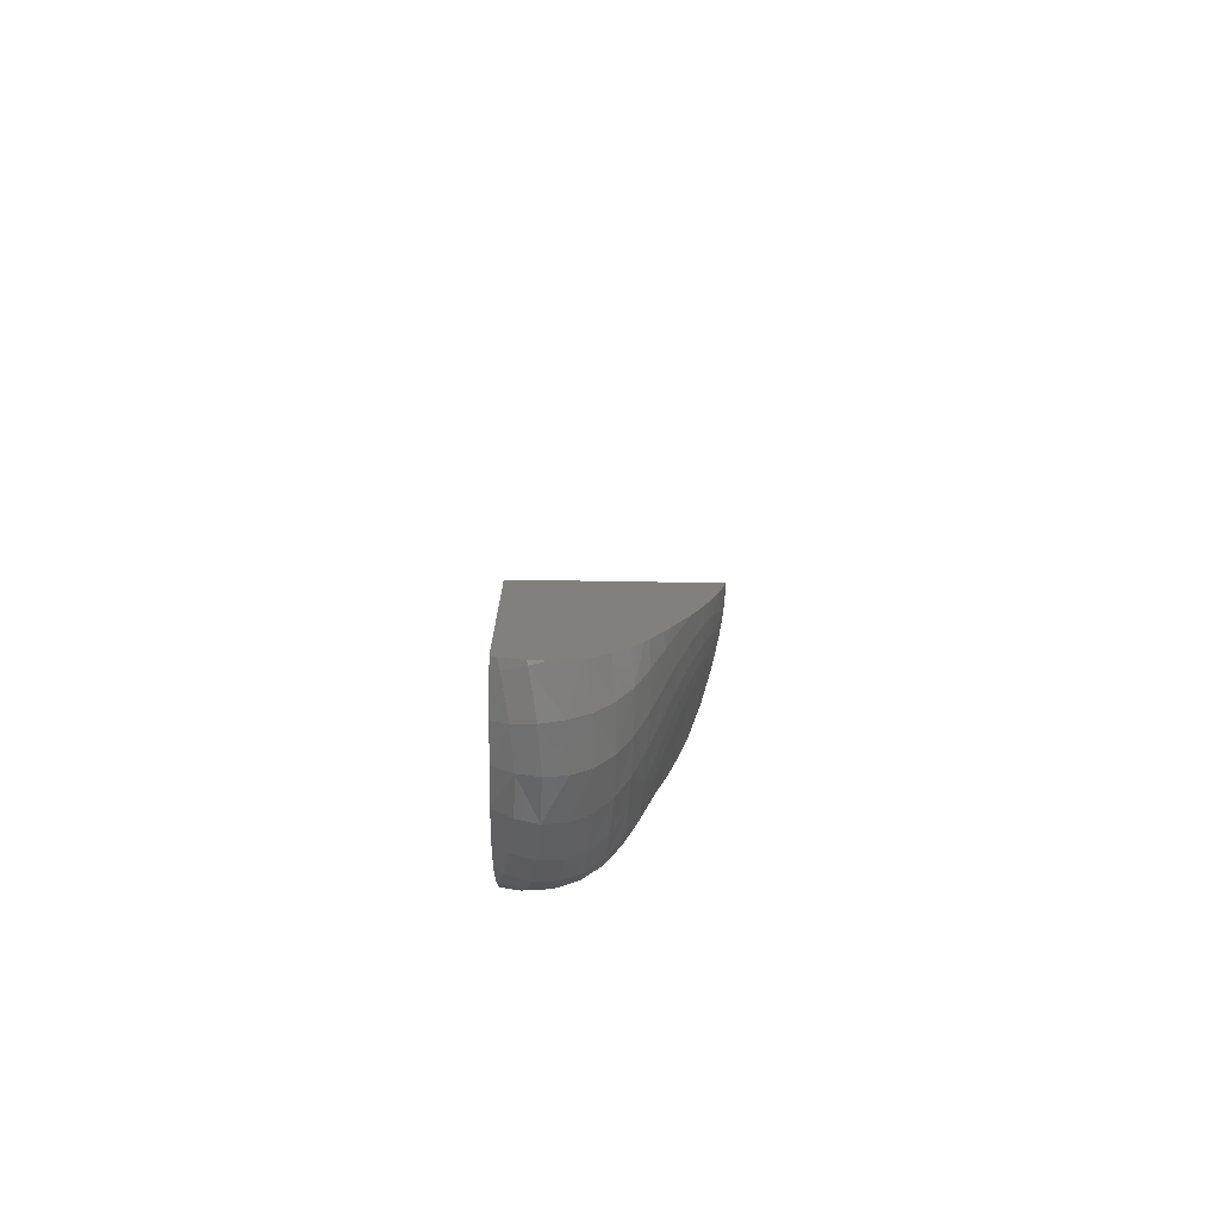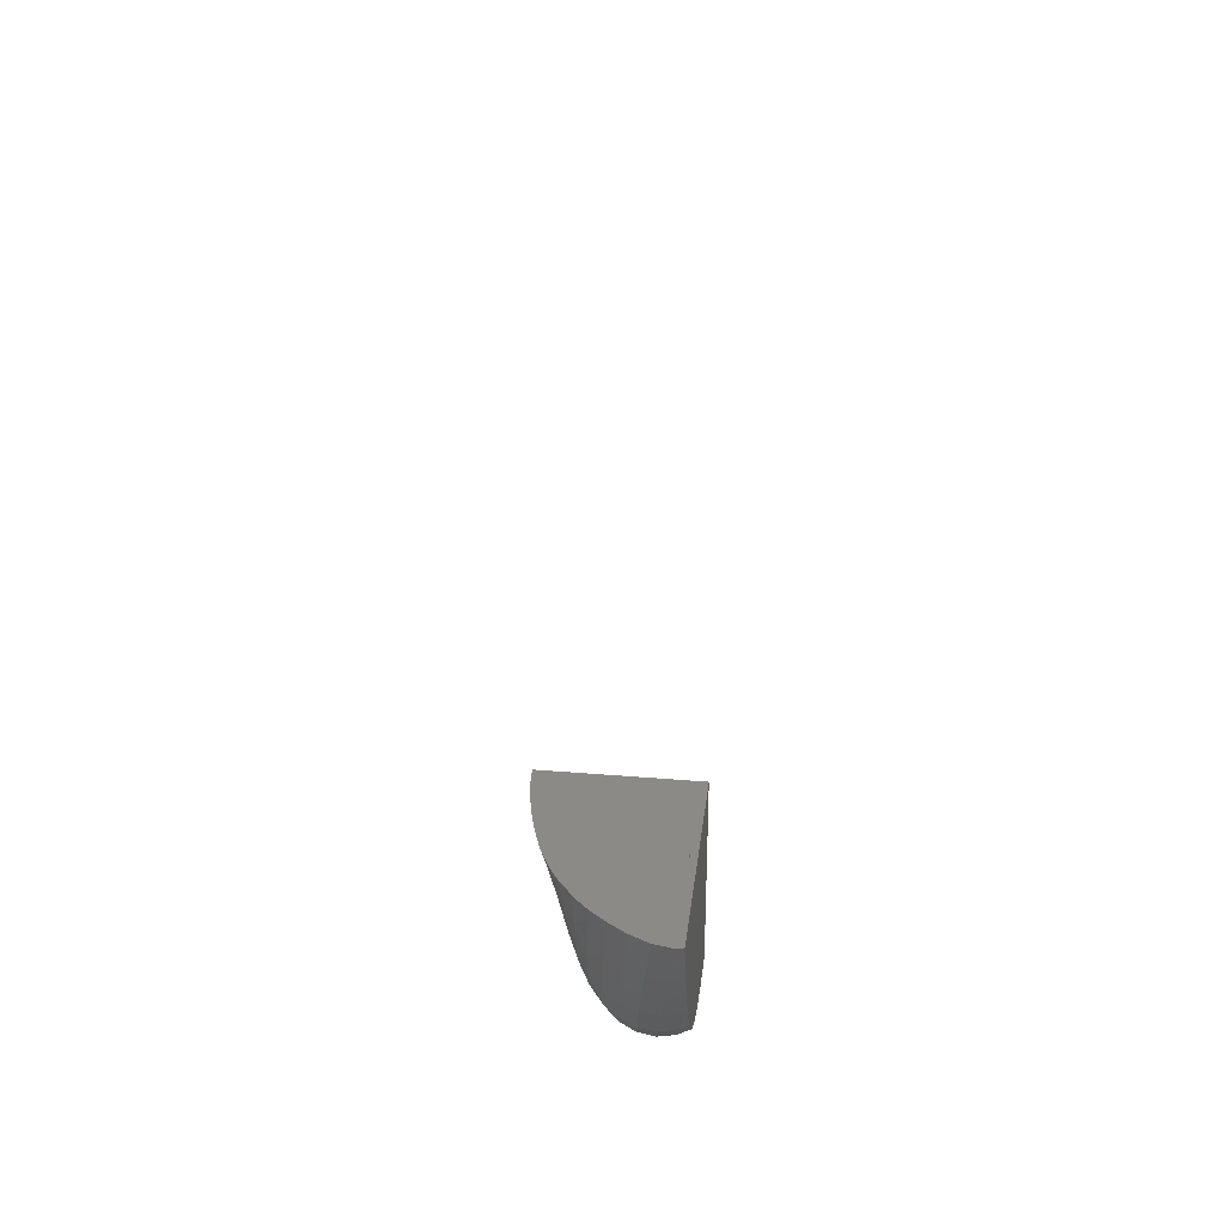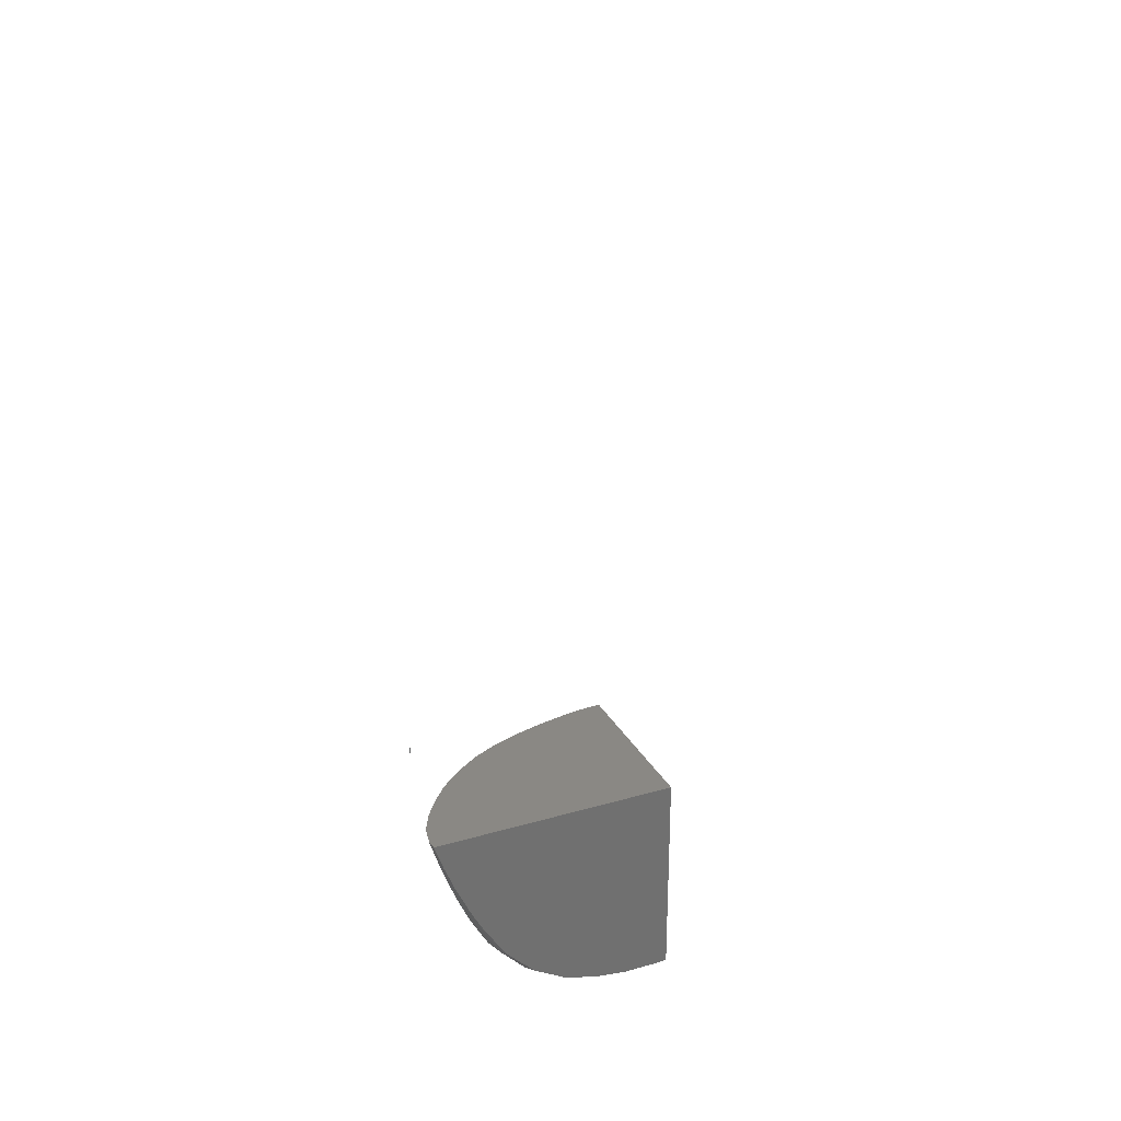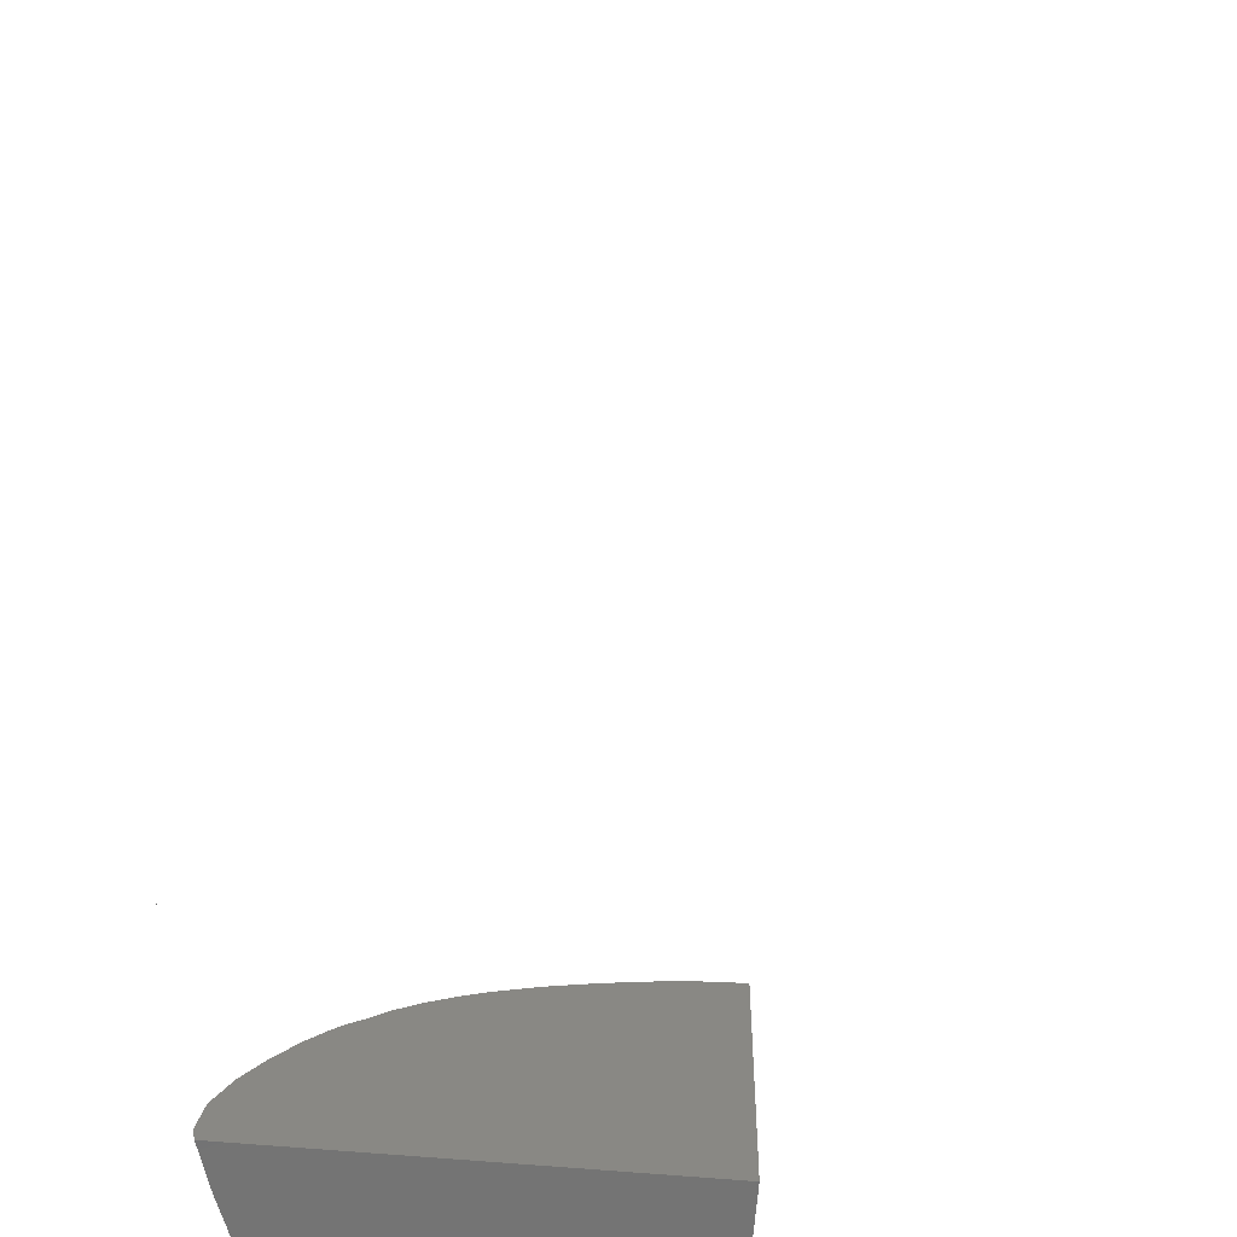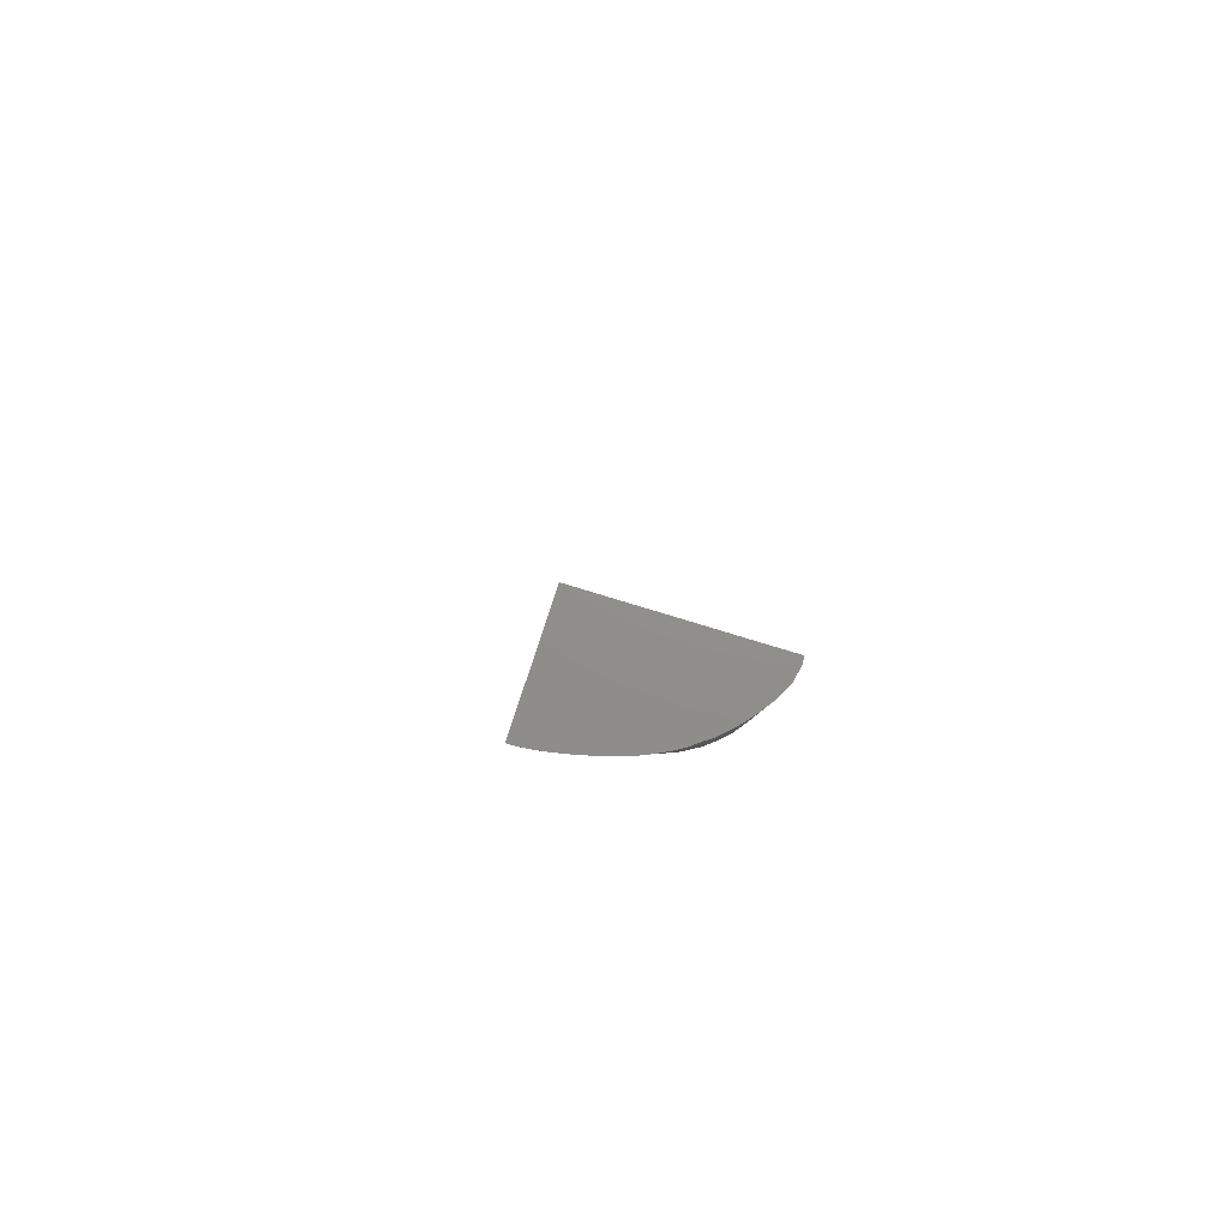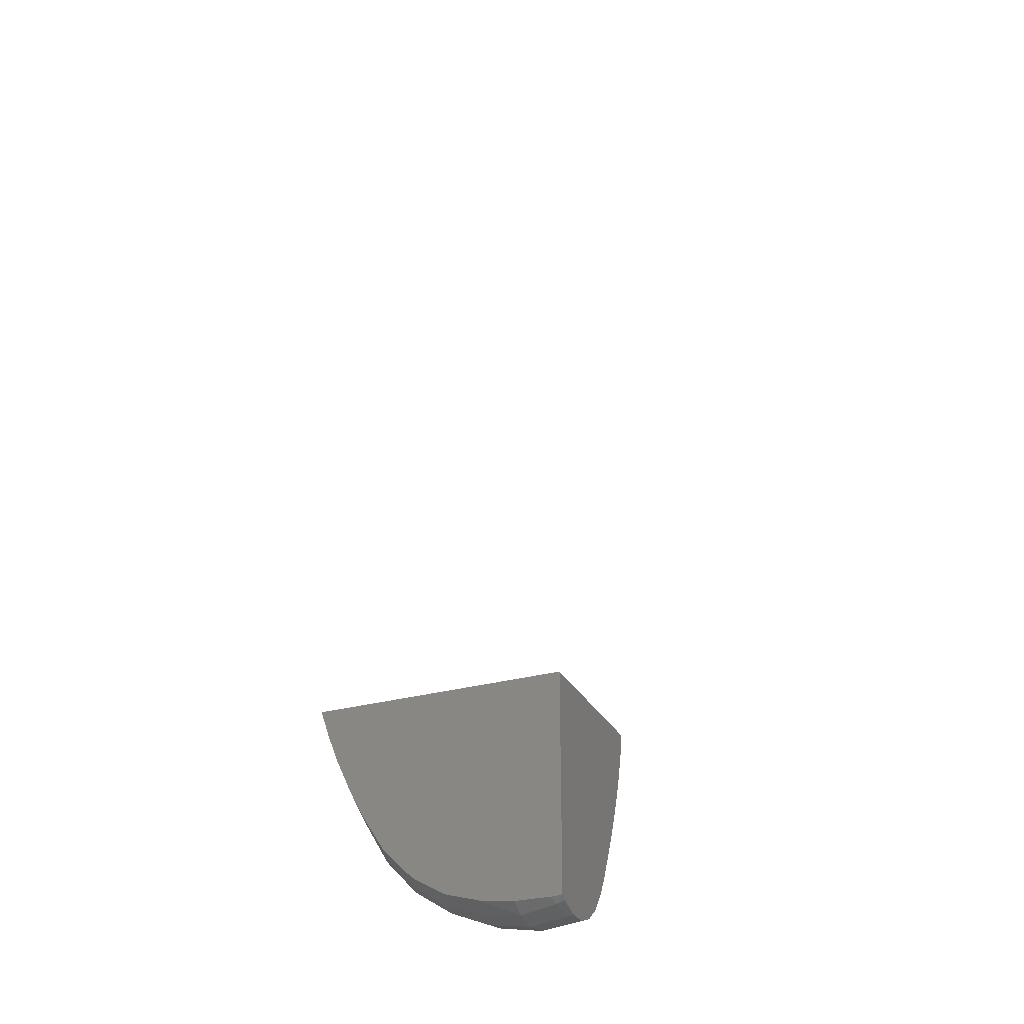
<metadata>
{"format":"stl","ext":"stl","renderer":"f3d","projection":"perspective","resolution":1024,"background":"white","views":[{"elev":-75.4,"azim":-90.9,"up":"+Y"},{"elev":30.7,"azim":96.9,"up":"+Y"},{"elev":27.5,"azim":156.1,"up":"+Y"},{"elev":-63.8,"azim":175.0,"up":"+Z"},{"elev":73.0,"azim":17.4,"up":"+Y"},{"elev":-29.1,"azim":-157.2,"up":"+Y"}]}
</metadata>
<code>
# stl→obj: 208 verts, 404 faces
v 72 -76.35 -0.5742
v 72 -76.26 -0.4928
v 72 -75.36 -0.6212
v 72 -76.35 -0.4829
v 72 -76.37 -0.5661
v 72 -76.39 -0.5161
v 72 -76.44 -0.5439
v 21.97 0 9.58
v 21.98 0 9.588
v 21.97 0 9.586
v 21.98 0 9.587
v 21.98 0 9.58
v 21.98 0 9.585
v 21.97 0 9.439
v 36 -91.5 0
v 69.17 -91.53 0
v 68.5 -93.45 0
v 67.93 -95.15 0
v 67 -97.41 0
v 66.5 -98.71 0
v 64.99 -101.9 0
v 64.78 -102.4 0
v 64.6 -102.8 0
v 63.82 -104.3 0
v 62.5 -106.7 0
v 60.5 -109.8 0
v 56.85 -114 0
v 59.53 -111.3 0
v 51.22 -117.9 0
v 55.56 -115.3 0
v 51.02 -118 0
v 51.11 -118 0
v 46.56 -119.3 0
v 46.51 -119.3 0
v 42.09 -119.9 0
v 39.52 -119.9 0
v 37.45 -119.9 0
v 36.12 -119.8 0
v 36 -119.8 0
v 69.18 -91.5 0
v 36 -92.65 22.33
v 36 -91.5 22.54
v 36 -94.38 21.94
v 36 -94.99 21.79
v 36 -95.4 21.68
v 36 -95.13 21.76
v 36 -97.89 20.98
v 36 -98.6 20.75
v 36 -101 19.95
v 36 -101.5 19.76
v 36 -104.3 18.72
v 36 -104.3 18.71
v 36 -106.8 17.62
v 36 -107.4 17.34
v 36 -109.3 16.49
v 36 -110.6 15.89
v 36 -112.2 15.08
v 36 -113.6 14.38
v 36 -114.4 13.92
v 36 -116.4 12.78
v 36 -116.9 12.39
v 36 -118.7 10.94
v 36 -120.1 9.03
v 36 -120.5 1.24
v 36 -120.3 0.6855
v 36 -121.3 5.337
v 36 -120.5 8.457
v 36 -120.3 8.741
v 36 -121.2 3.417
v 36 -121.3 6.188
v 36.88 -91.5 22.56
v 38.54 -91.5 22.44
v 39.3 -91.5 22.38
v 41.47 -91.5 22.06
v 41.84 -91.5 22
v 42.48 -91.5 21.87
v 45.08 -91.5 21.33
v 46.49 -91.5 20.98
v 48.62 -91.5 20.42
v 49.28 -91.5 20.22
v 48.88 -91.5 20.35
v 49.02 -91.5 20.31
v 52.42 -91.5 19.17
v 53.9 -91.5 18.54
v 55.5 -91.5 17.77
v 56.71 -91.5 17.13
v 58.43 -91.5 16.05
v 59.95 -91.5 14.84
v 62.13 -91.5 13.14
v 61.13 -91.5 14.04
v 63.49 -91.5 11.79
v 64.35 -91.5 10.79
v 65.52 -91.5 9.372
v 66.75 -91.5 7.649
v 67.69 -91.5 6.075
v 67.35 -91.5 6.785
v 68.82 -91.5 3.65
v 68.76 -91.5 3.997
v 69.26 -91.5 0.4824
v 69.35 -91.5 1.102
v 40.62 -93.85 21.64
v 41.67 -91.74 21.97
v 39.02 -92.07 22.28
v 38.23 -94.48 21.8
v 38.06 -100.5 20.03
v 40.32 -99.57 20.04
v 37.84 -97.28 21.08
v 40.08 -96.45 21.04
v 42.41 -98.77 19.88
v 42.46 -96.24 20.64
v 43.25 -93.93 21.1
v 38.85 -103.7 18.74
v 41.46 -102.8 18.68
v 43.81 -101.7 18.57
v 36.47 -92.58 22.35
v 46.12 -104.7 17.07
v 43.23 -105.9 17.25
v 44.87 -96.87 19.87
v 44.25 -98.58 19.51
v 44.55 -92.15 21.28
v 46.12 -95.2 20.04
v 47.57 -93.54 20.13
v 48.95 -91.63 20.3
v 47.57 -99.08 18.45
v 49.12 -97.31 18.54
v 50.55 -95.15 18.74
v 45.9 -100.6 18.43
v 48.76 -103.3 16.9
v 50.84 -101.4 16.9
v 52.32 -98.89 17.09
v 48.74 -107.3 15.66
v 51.93 -105.5 15.49
v 54.19 -102.9 15.51
v 45.32 -108.9 15.86
v 47.4 -111.5 14.47
v 51.3 -109.5 14.27
v 54.75 -107.1 14.09
v 41.66 -110 16
v 40.08 -106.9 17.37
v 43.28 -112.9 14.62
v 36.8 -107.4 17.39
v 37.82 -110.6 16
v 21.98 0.0005322 9.585
v 72.01 -76.35 -0.5528
v 67.75 -94.59 4.345
v 68.17 -95.06 1.49
v 66.88 -98.64 1.953
v 46.89 -120.4 2.329
v 41.99 -121.1 1.907
v 37.19 -120.6 0.997
v 63 -93.44 11.91
v 64.98 -93.57 9.559
v 66.61 -93.99 7.056
v 65.65 -97.68 7.5
v 64.1 -97.27 9.918
v 66.64 -98.22 4.825
v 65.33 -102 5.337
v 64.48 -101.6 7.947
v 65.4 -102.3 2.505
v 63.52 -106.4 5.794
v 63.46 -106.7 3.061
v 62.69 -106.7 0.3637
v 60.78 -111.6 3.631
v 60.05 -111.6 1.063
v 56.3 -115.8 1.749
v 51.83 -118.7 2.249
v 56.96 -115.8 4.236
v 52.29 -118.9 4.723
v 47.03 -120.9 4.819
v 52.32 -118.3 7.206
v 46.91 -120.6 7.314
v 41.73 -121.8 4.422
v 41.39 -121.6 6.975
v 36.47 -121.3 3.532
v 60.33 -110.3 8.689
v 59.07 -109.3 10.78
v 56.62 -114.1 9.102
v 55.44 -112.7 11.09
v 54.82 -93.18 17.62
v 57.81 -93.4 15.98
v 60.59 -93.45 14.06
v 59.64 -96.85 14.1
v 56.75 -96.56 15.84
v 62.11 -97.05 12.12
v 60.99 -100.8 12.29
v 58.49 -100.3 14.09
v 63.01 -101.2 10.25
v 61.47 -105.2 10.52
v 59.52 -104.6 12.42
v 62.84 -105.8 8.316
v 60.89 -111.1 6.26
v 57.12 -115.2 6.774
v 51.83 -117.1 9.466
v 50.81 -115.6 11.38
v 46.51 -119.6 9.599
v 45.77 -117.8 11.54
v 40.99 -120.6 9.361
v 40.47 -118.8 11.41
v 39.77 -116.4 13.11
v 51.87 -92.68 19.02
v 53.62 -96.07 17.36
v 55.57 -99.75 15.67
v 57.08 -103.8 14.06
v 57.17 -108.2 12.56
v 53.61 -111.2 12.77
v 49.31 -113.7 13.01
v 44.7 -115.5 13.17
v 38.87 -113.7 14.59
f 1 2 3
f 2 1 4
f 5 4 1
f 5 6 4
f 6 5 7
f 8 9 10
f 9 8 11
f 11 12 13
f 11 8 12
f 12 8 14
f 15 16 17
f 15 18 19
f 18 15 17
f 15 19 20
f 15 20 21
f 15 21 22
f 15 22 23
f 15 23 24
f 15 24 25
f 15 25 26
f 27 26 28
f 26 27 15
f 29 27 30
f 27 29 15
f 31 29 32
f 29 31 15
f 15 31 33
f 15 33 34
f 15 34 35
f 15 35 36
f 15 36 37
f 15 37 38
f 15 38 39
f 16 15 40
f 15 41 42
f 15 43 41
f 15 44 43
f 45 44 15
f 44 45 46
f 15 47 45
f 15 48 47
f 15 49 48
f 15 50 49
f 15 51 50
f 15 52 51
f 15 53 52
f 15 54 53
f 15 55 54
f 15 56 55
f 15 57 56
f 39 57 15
f 57 39 58
f 58 39 59
f 59 39 60
f 60 39 61
f 61 39 62
f 39 63 62
f 64 39 65
f 39 64 63
f 66 63 64
f 63 67 68
f 66 64 69
f 63 66 67
f 67 66 70
f 15 71 72
f 15 72 73
f 15 73 74
f 15 74 75
f 15 75 76
f 15 76 77
f 15 77 78
f 15 78 79
f 80 79 81
f 80 81 82
f 79 80 15
f 15 80 83
f 15 83 84
f 15 84 85
f 15 85 86
f 15 86 87
f 15 87 88
f 89 88 90
f 88 89 15
f 15 89 91
f 15 91 92
f 15 92 93
f 15 93 94
f 95 94 96
f 40 94 95
f 97 95 98
f 40 95 97
f 99 97 100
f 40 97 99
f 94 40 15
f 71 15 42
f 101 102 103
f 101 103 104
f 105 106 107
f 106 108 107
f 109 110 106
f 106 110 108
f 110 111 101
f 110 101 108
f 112 113 105
f 113 106 105
f 114 109 113
f 113 109 106
f 103 73 72
f 115 72 71
f 72 115 103
f 42 115 71
f 115 42 41
f 105 48 49
f 48 107 47
f 107 48 105
f 116 114 117
f 117 114 113
f 118 110 109
f 119 118 109
f 103 74 73
f 74 103 102
f 102 75 74
f 76 120 77
f 120 76 102
f 76 75 102
f 111 102 101
f 111 120 102
f 121 122 111
f 122 120 111
f 79 122 123
f 122 79 78
f 120 78 77
f 78 120 122
f 118 111 110
f 118 121 111
f 124 125 118
f 125 121 118
f 125 126 122
f 125 122 121
f 127 118 119
f 127 124 118
f 128 129 127
f 129 124 127
f 129 130 125
f 129 125 124
f 116 127 114
f 116 128 127
f 131 132 116
f 132 128 116
f 132 133 129
f 132 129 128
f 134 116 117
f 131 116 134
f 135 136 134
f 136 131 134
f 137 132 136
f 136 132 131
f 138 117 139
f 134 117 138
f 140 135 138
f 135 134 138
f 117 113 112
f 139 117 112
f 52 112 51
f 112 52 141
f 139 112 141
f 142 138 141
f 138 139 141
f 50 105 49
f 105 50 112
f 112 50 51
f 141 53 54
f 141 52 53
f 108 101 107
f 101 104 107
f 107 45 47
f 45 104 46
f 104 45 107
f 11 143 9
f 11 13 143
f 143 12 14
f 13 12 143
f 10 143 8
f 143 14 8
f 9 143 10
f 3 144 1
f 1 144 5
f 5 144 7
f 144 4 6
f 144 6 7
f 144 3 2
f 144 2 4
f 115 41 43
f 145 97 98
f 97 145 146
f 100 97 146
f 17 146 18
f 17 99 100
f 99 17 16
f 17 100 146
f 40 99 16
f 147 19 146
f 19 147 20
f 18 146 19
f 34 148 149
f 148 34 33
f 35 34 149
f 36 150 37
f 150 36 149
f 35 149 36
f 38 65 39
f 65 38 150
f 37 150 38
f 44 104 103
f 104 44 46
f 43 103 115
f 103 43 44
f 151 92 91
f 92 151 152
f 152 93 92
f 153 94 152
f 94 153 96
f 94 93 152
f 154 152 155
f 154 153 152
f 156 145 154
f 145 153 154
f 145 98 95
f 153 95 96
f 95 153 145
f 157 154 158
f 156 154 157
f 159 147 157
f 147 156 157
f 146 145 147
f 147 145 156
f 157 160 161
f 159 157 161
f 161 24 23
f 24 161 162
f 159 23 22
f 23 159 161
f 20 147 21
f 159 21 147
f 21 159 22
f 161 163 164
f 162 161 164
f 26 164 28
f 162 26 25
f 26 162 164
f 24 162 25
f 165 27 164
f 27 165 30
f 28 164 27
f 29 166 32
f 166 29 165
f 30 165 29
f 165 167 168
f 165 168 166
f 168 169 148
f 166 168 148
f 31 148 33
f 31 166 148
f 166 31 32
f 168 170 171
f 169 168 171
f 172 171 173
f 169 171 172
f 149 148 172
f 148 169 172
f 66 173 70
f 173 66 174
f 172 173 174
f 150 149 174
f 149 172 174
f 69 174 66
f 65 150 64
f 64 174 69
f 174 64 150
f 127 119 109
f 114 127 109
f 164 163 165
f 163 167 165
f 175 176 177
f 177 176 178
f 179 86 85
f 86 179 180
f 180 87 86
f 88 181 90
f 181 88 180
f 88 87 180
f 182 180 183
f 182 181 180
f 184 151 182
f 151 181 182
f 151 91 89
f 181 89 90
f 89 181 151
f 185 182 186
f 185 184 182
f 187 155 185
f 155 184 185
f 155 152 151
f 155 151 184
f 188 185 189
f 188 187 185
f 190 158 188
f 158 187 188
f 158 154 155
f 158 155 187
f 175 188 176
f 190 188 175
f 191 160 175
f 160 190 175
f 157 158 160
f 160 158 190
f 192 175 177
f 191 175 192
f 163 192 167
f 163 191 192
f 161 160 163
f 160 191 163
f 170 177 193
f 192 177 170
f 167 170 168
f 167 192 170
f 177 178 194
f 193 177 194
f 195 194 196
f 193 194 195
f 171 170 195
f 170 193 195
f 197 196 198
f 195 196 197
f 173 171 197
f 171 195 197
f 198 62 63
f 63 197 198
f 197 63 68
f 173 67 70
f 67 197 68
f 197 67 173
f 61 199 60
f 199 61 198
f 198 61 62
f 123 81 79
f 123 82 81
f 80 200 83
f 200 80 123
f 80 82 123
f 126 123 122
f 126 200 123
f 201 179 126
f 179 200 126
f 179 85 84
f 200 84 83
f 84 200 179
f 130 126 125
f 130 201 126
f 202 183 130
f 183 201 130
f 183 180 179
f 183 179 201
f 133 130 129
f 133 202 130
f 203 186 133
f 186 202 133
f 186 182 183
f 186 183 202
f 137 133 132
f 137 203 133
f 204 189 137
f 189 203 137
f 189 185 186
f 189 186 203
f 205 137 136
f 204 137 205
f 178 176 205
f 176 204 205
f 188 189 176
f 176 189 204
f 206 136 135
f 205 136 206
f 194 178 206
f 178 205 206
f 207 135 140
f 206 135 207
f 196 194 207
f 194 206 207
f 199 140 208
f 207 140 199
f 198 196 199
f 196 207 199
f 140 138 142
f 208 140 142
f 142 56 57
f 57 208 142
f 208 57 58
f 199 59 60
f 59 208 58
f 208 59 199
f 55 141 54
f 141 55 142
f 142 55 56

</code>
